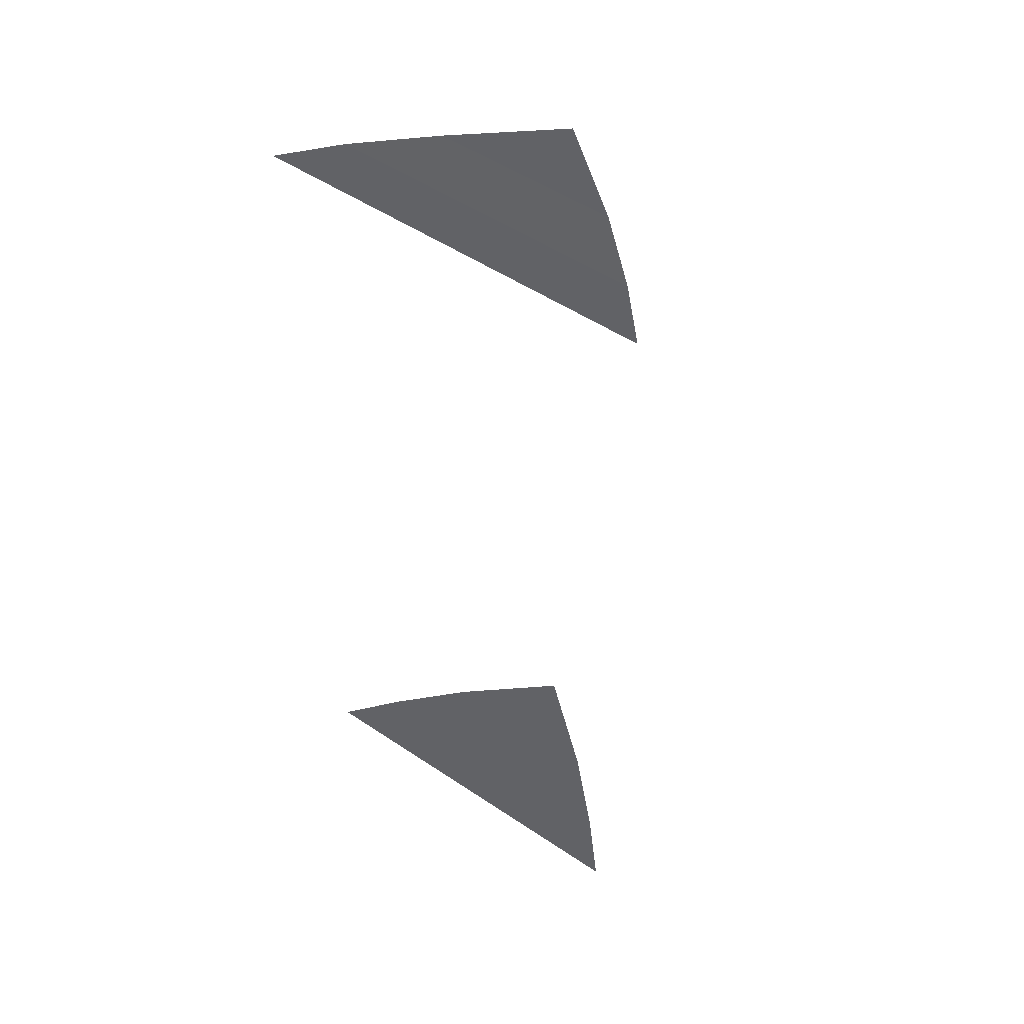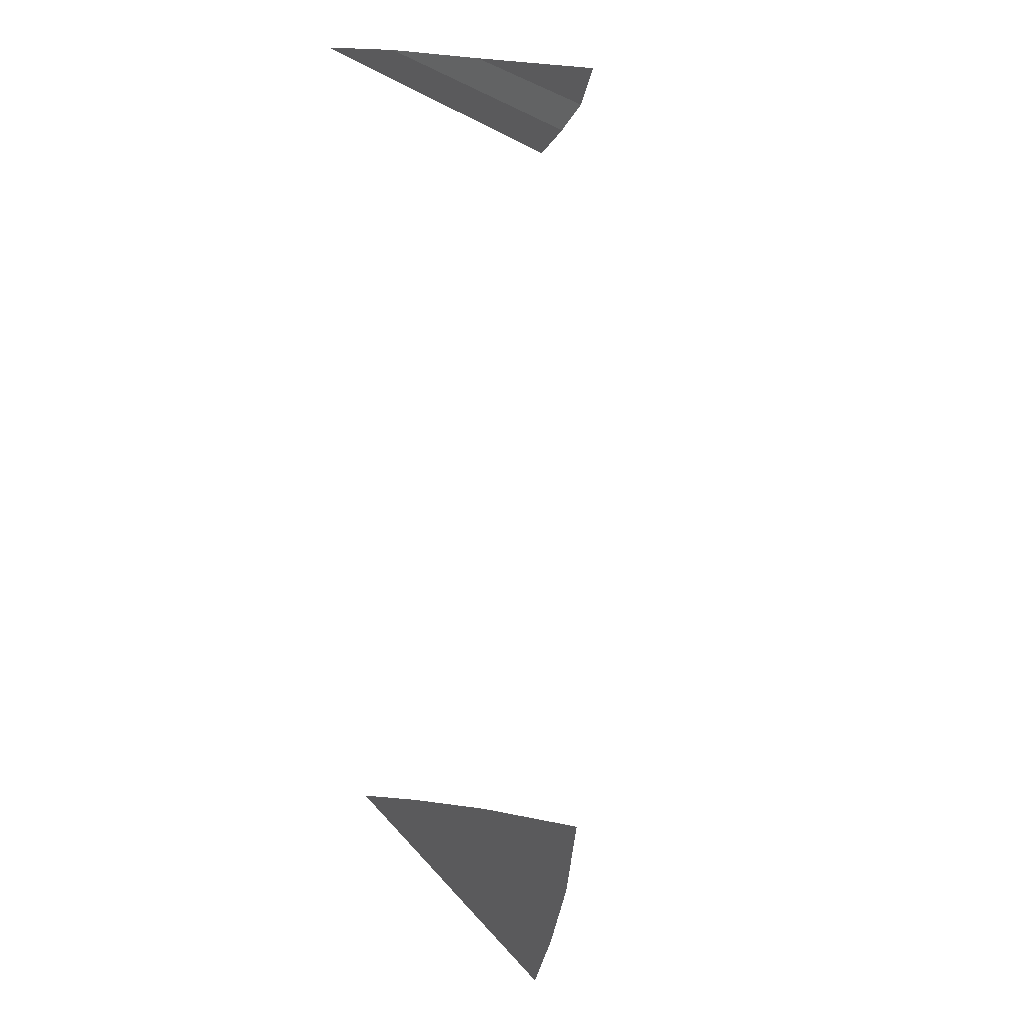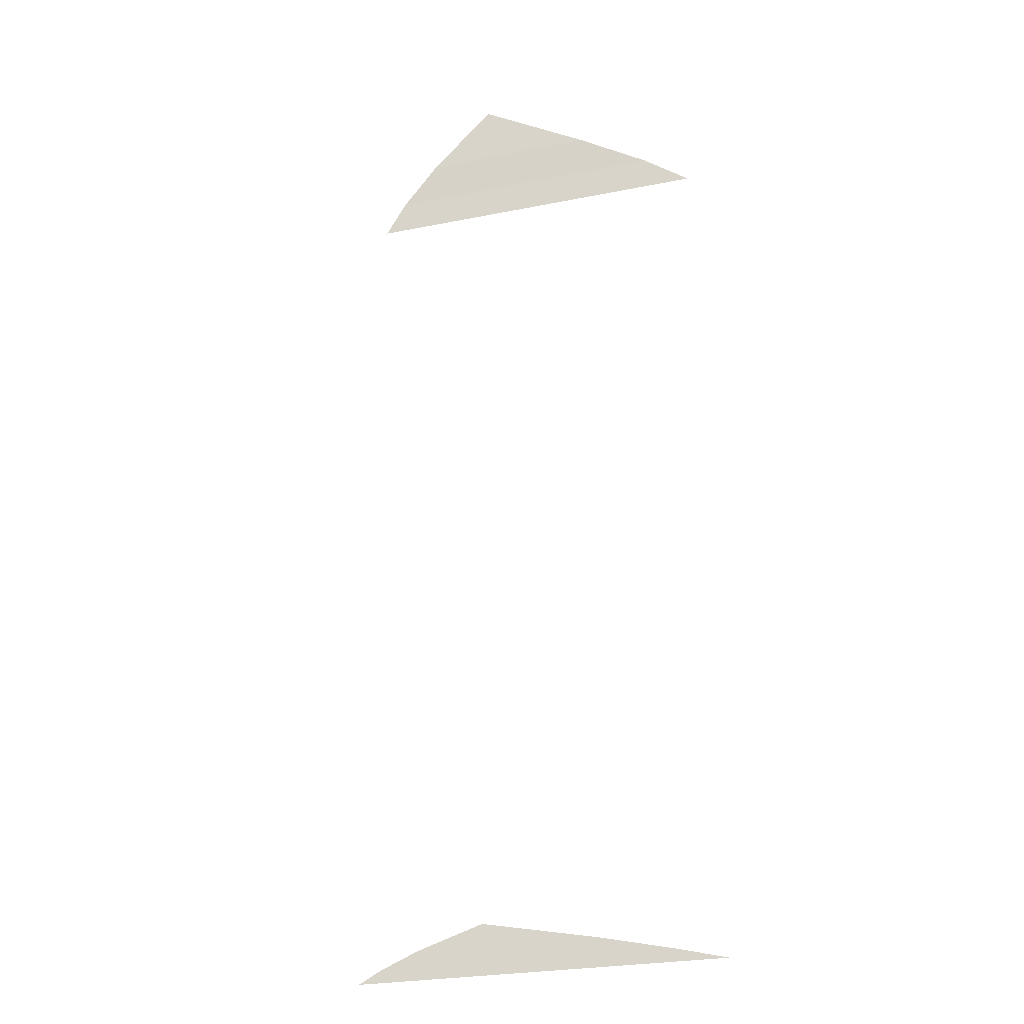
<metadata>
{"format":"obj","ext":"obj","renderer":"f3d","projection":"perspective","resolution":1024,"background":"white","views":[{"elev":52.6,"azim":-144.3,"up":"+Y"},{"elev":29.6,"azim":-122.7,"up":"+Y"},{"elev":-27.5,"azim":16.9,"up":"+Y"}]}
</metadata>
<code>
v 2.965e-06 20.44 5.04
v -4.009 20.44 1.635
v 4.009 20.44 1.635
v 2.59e-06 -21.5 5.04
v 4.009 -21.5 1.635
v -4.009 -21.5 1.635
v -6.724 -21.5 -1.14
v 6.724 -21.5 -1.14
v -8.612 -21.5 -3.344
v 8.612 -21.5 -3.344
v -4.009 20.44 1.635
v -6.724 20.59 -1.14
v 6.724 20.59 -1.14
v 4.009 20.44 1.635
v -6.724 20.59 -1.14
v -8.612 20.59 -3.344
v 8.612 20.59 -3.344
v 6.724 20.59 -1.14
g Building_t8.028_33530_161
f 1 3 2
f 4 6 5
f 5 6 7
f 5 7 8
f 8 7 9
f 8 9 10
f 11 13 12
f 11 14 13
f 15 17 16
f 15 18 17

</code>
